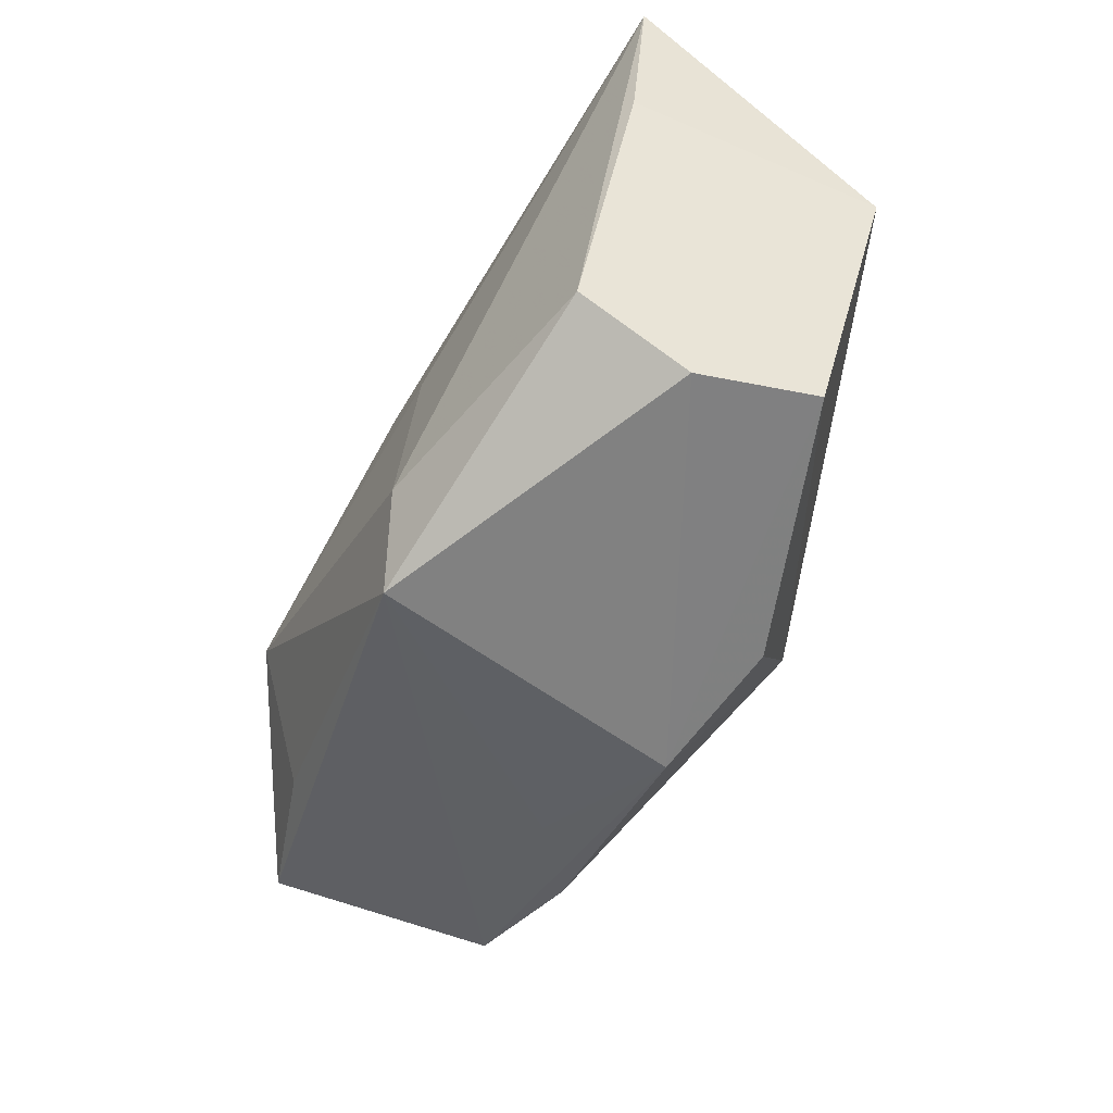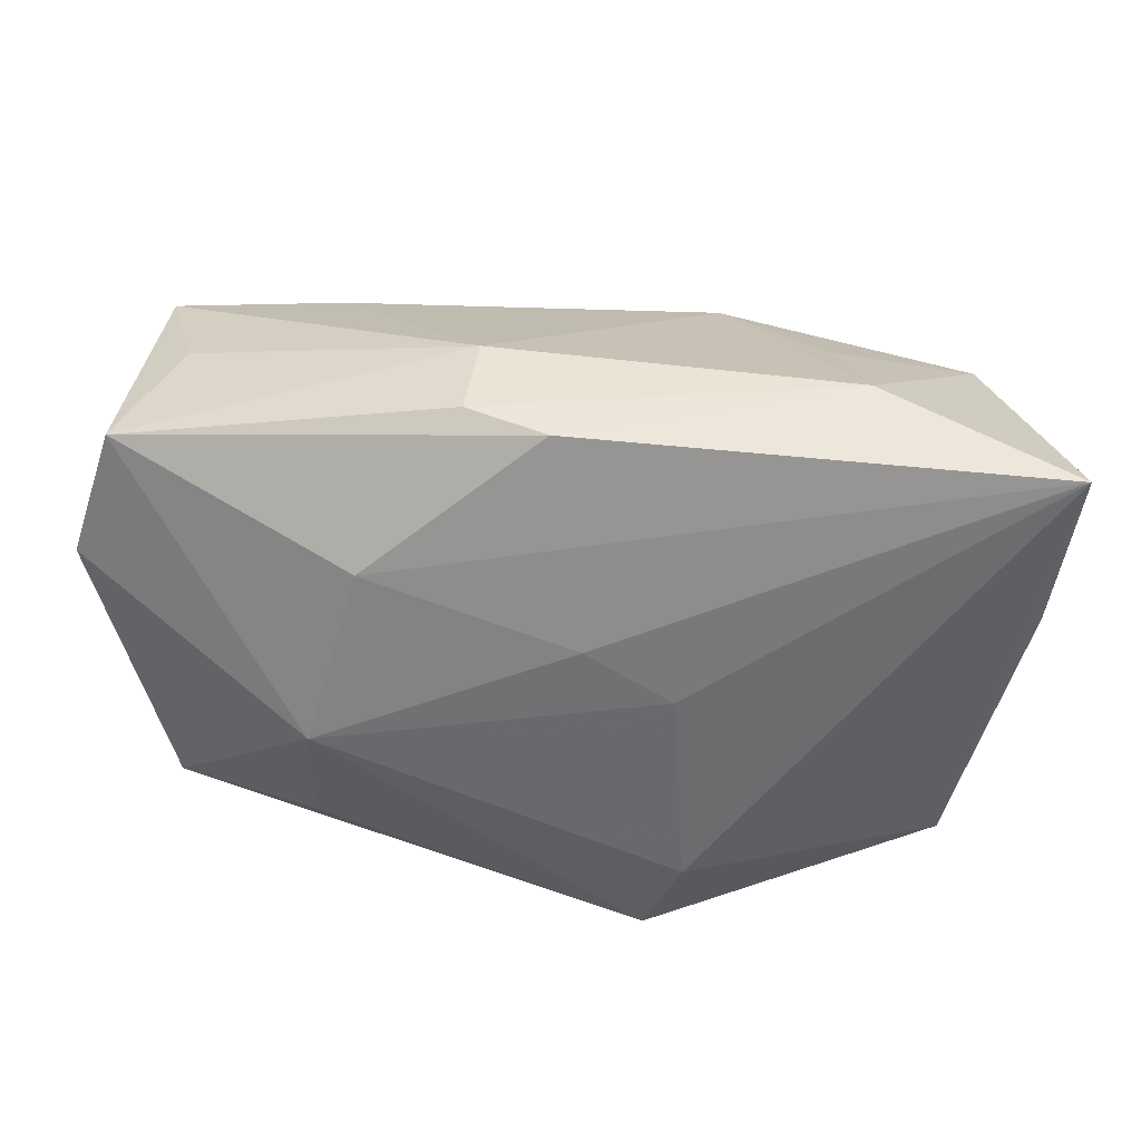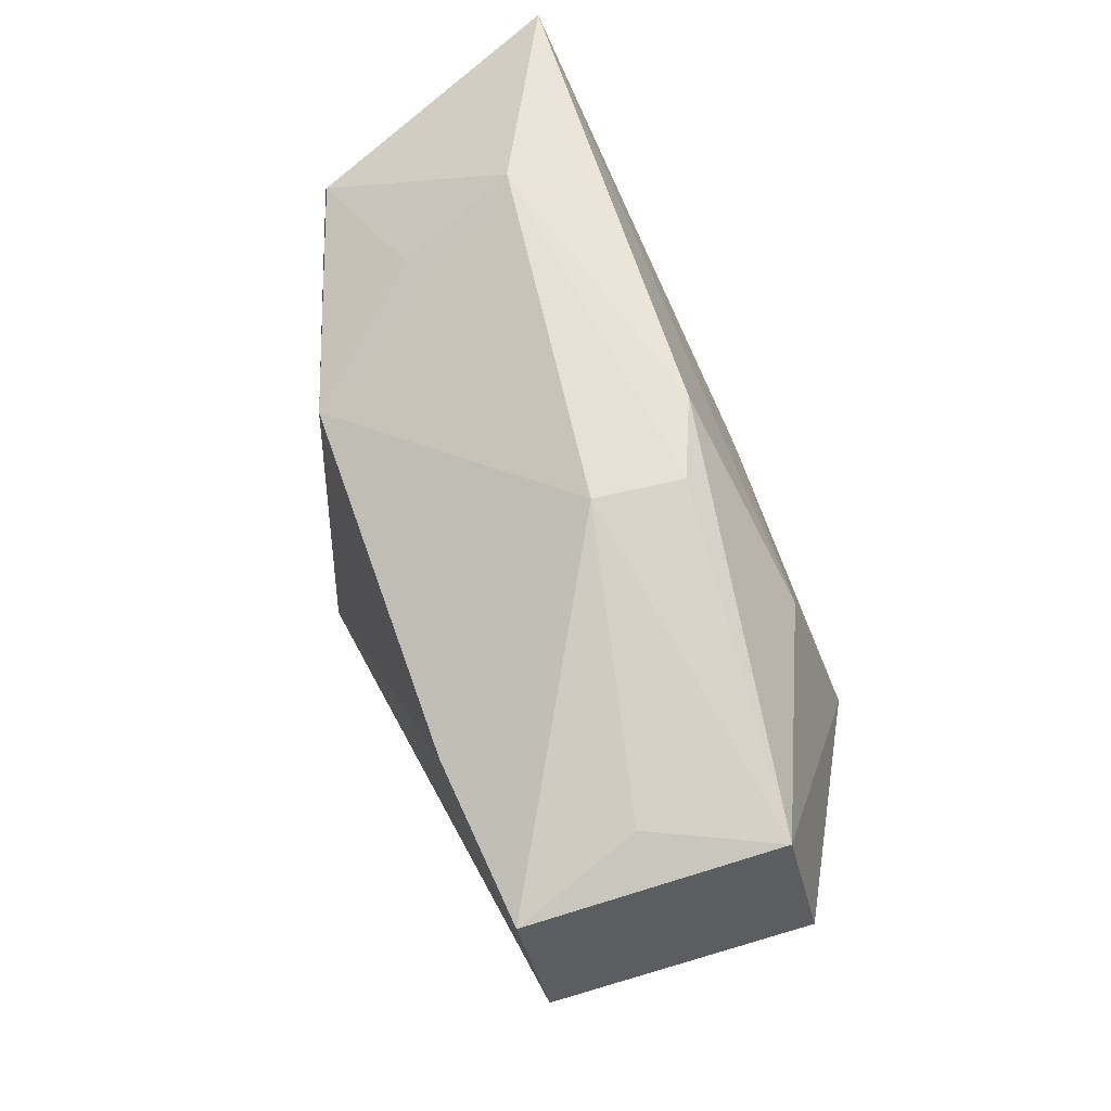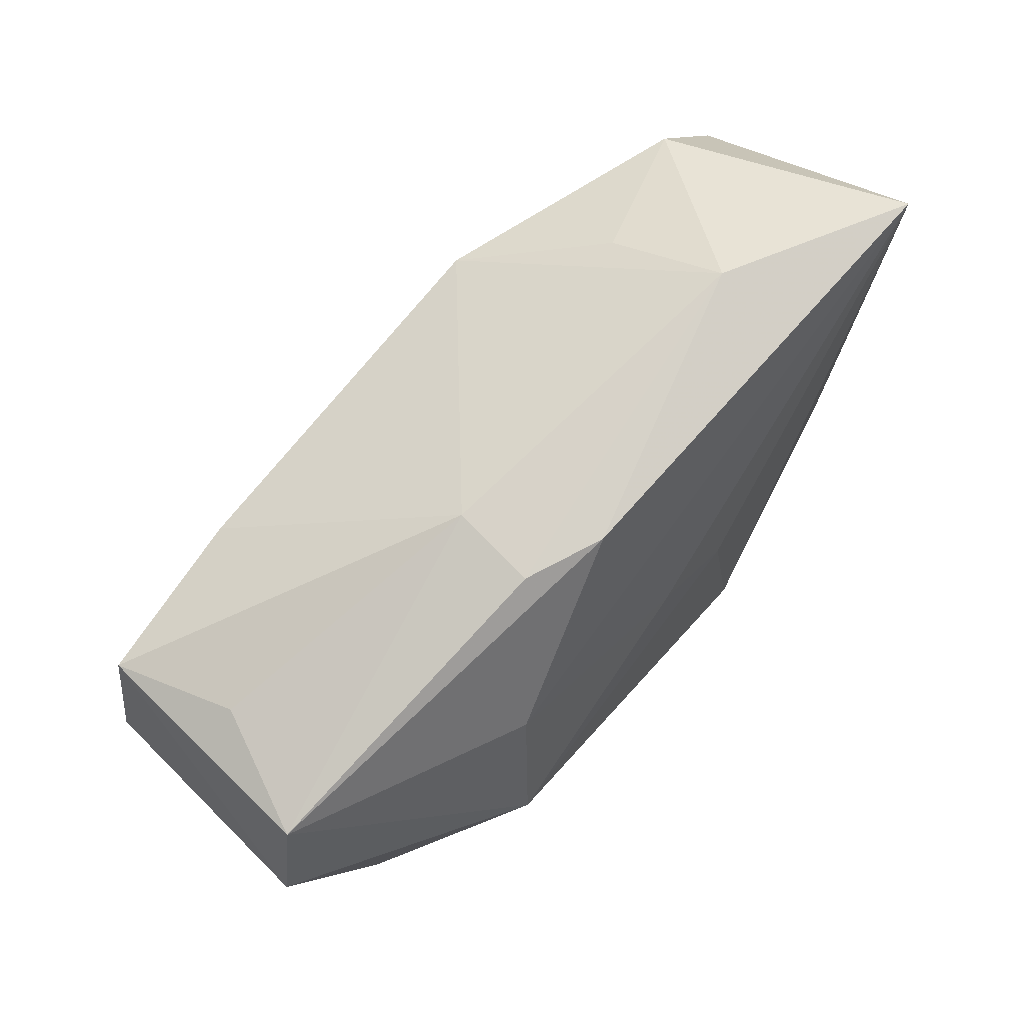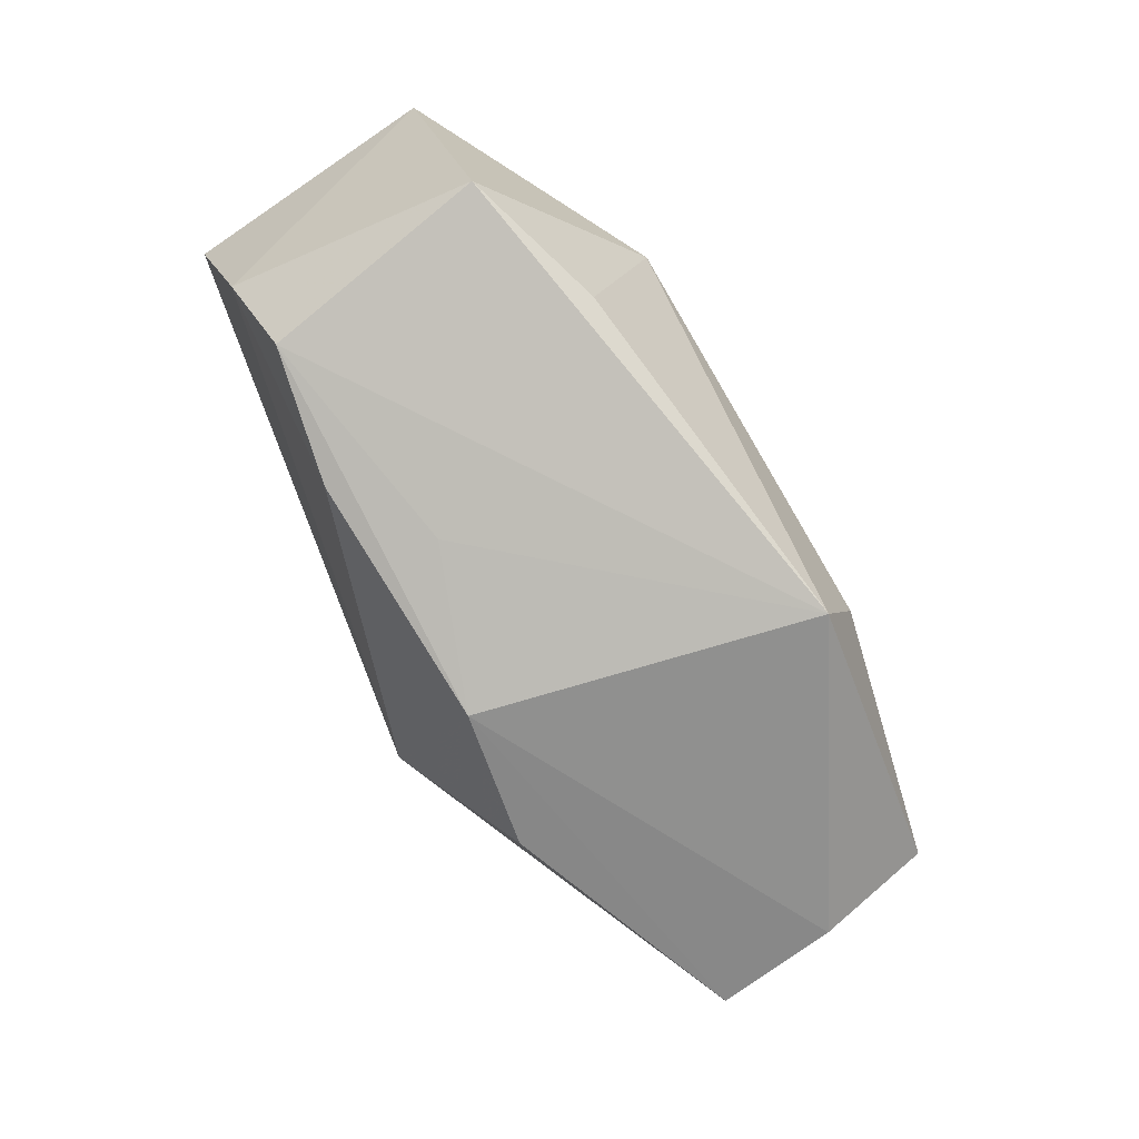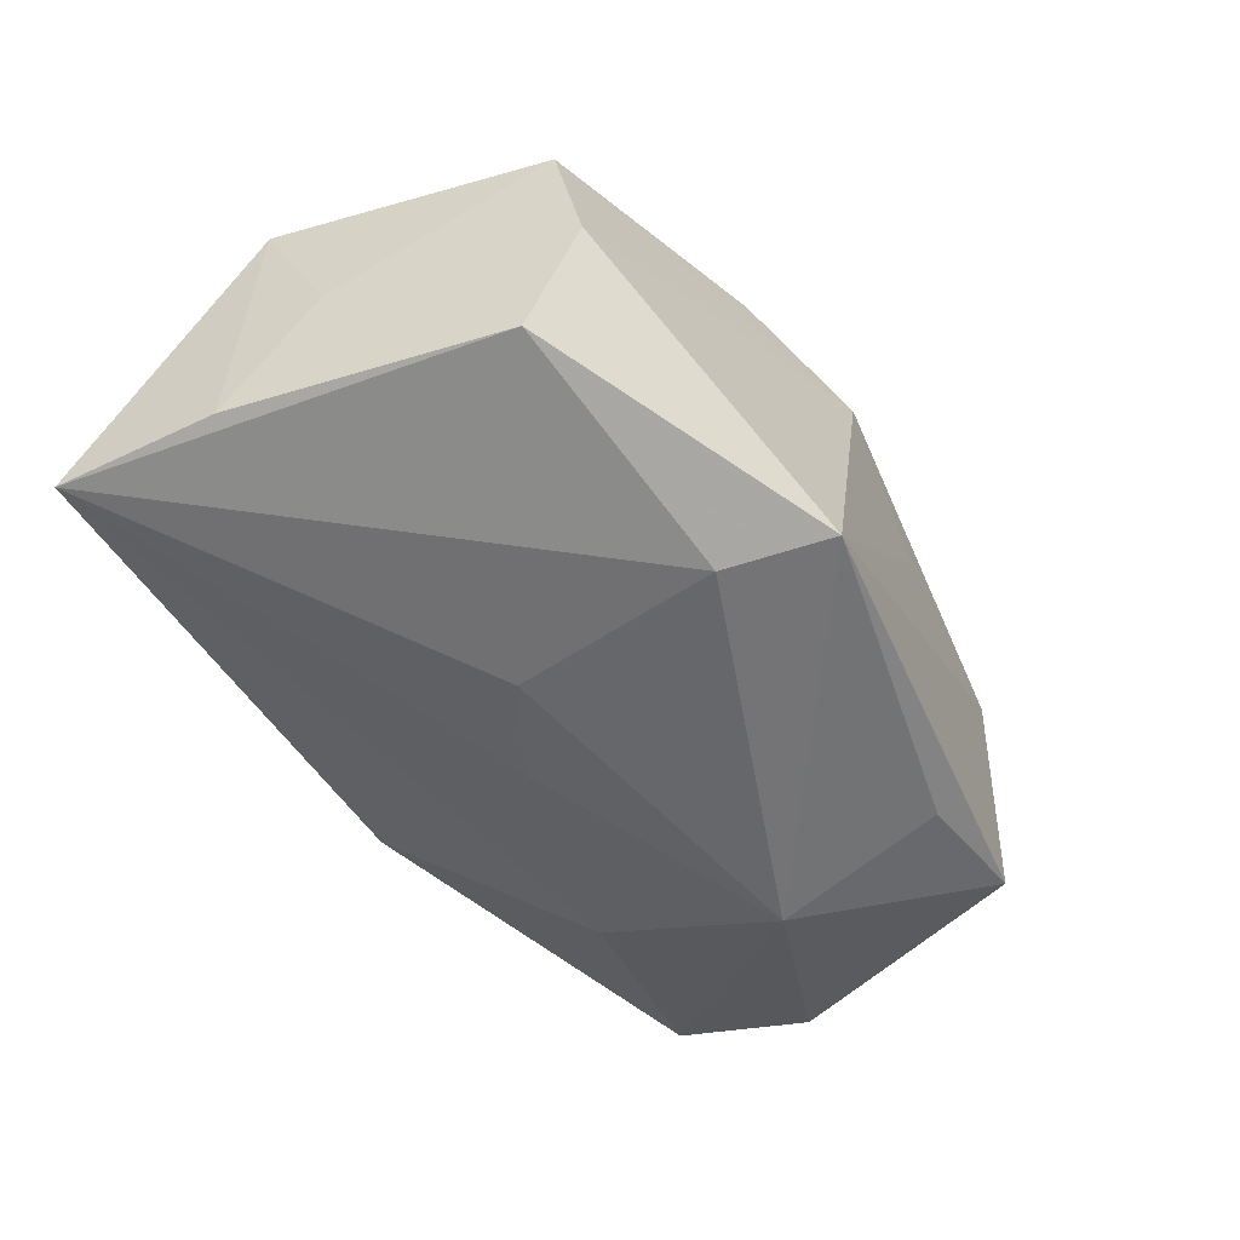
<metadata>
{"format":"obj","ext":"obj","renderer":"f3d","projection":"perspective","resolution":1024,"background":"white","views":[{"elev":-53.2,"azim":-115.9,"up":"+Y"},{"elev":43.6,"azim":-175.7,"up":"+Y"},{"elev":65.1,"azim":72.4,"up":"+Y"},{"elev":77.4,"azim":131.4,"up":"+Y"},{"elev":-75.5,"azim":121.2,"up":"+Y"},{"elev":-54.5,"azim":-55.0,"up":"+Z"}]}
</metadata>
<code>
v 0.0355 0.01501 0.01499
v 0.007506 0.02382 0.0002373
v 0.01599 0.01243 -0.0144
v -0.01095 0.01491 0.01763
v -0.01029 -0.01615 -0.01838
v -0.03228 0.01461 0.01126
v -0.001651 0.006819 -0.01594
v -0.03145 -0.01467 -0.01298
v 0.03895 0.003948 0.01353
v 0.01994 -0.01954 0.01081
v -0.039 0.02183 -0.01011
v -0.0001502 -0.0238 0.01026
v 0.03642 0.01825 -0.006037
v 0.0359 -0.008497 0.01066
v 0.02126 -0.01602 -0.01386
v -0.008977 0.002134 -0.01633
v -0.02281 0.02382 -0.002366
v -0.03884 0.004955 0.01049
v 0.03343 -0.01564 -0.01052
v -0.03676 -2.121e-05 -0.001101
v 0.04003 0.007236 -0.007712
v -0.003949 -0.009364 0.0201
v 0.03193 0.01823 0.004559
v 0.02014 -0.002159 -0.01838
v -0.03724 0.008058 -0.0106
v -0.007079 -0.02462 -0.01716
v 0.021 0.01492 0.01667
v -0.02015 0.01922 0.007323
v -0.03153 -0.01962 -0.003887
v 0.008061 0.02382 -0.007252
v 0.03083 -0.0176 0.008418
v -0.01179 -0.02125 0.01286
v -0.03311 -0.01807 0.0064
v 0.0123 -0.02131 0.00532
v 0.001249 0.02361 -0.009835
f 17 4 2
f 17 35 11
f 22 9 1
f 6 17 11
f 11 8 25
f 29 8 26
f 2 13 30
f 30 13 35
f 30 17 2
f 35 17 30
f 31 26 19
f 3 13 24
f 35 13 3
f 11 35 3
f 2 4 27
f 27 1 2
f 27 4 22
f 22 1 27
f 23 13 2
f 2 1 23
f 23 1 13
f 4 17 28
f 28 6 4
f 17 6 28
f 18 6 11
f 11 25 18
f 22 4 18
f 4 6 18
f 5 16 24
f 24 26 5
f 5 26 8
f 5 8 11
f 11 16 5
f 31 19 14
f 14 10 31
f 14 9 22
f 22 10 14
f 21 1 9
f 13 1 21
f 9 14 21
f 21 14 19
f 24 13 21
f 21 19 24
f 15 26 24
f 24 19 15
f 15 19 26
f 7 16 11
f 11 3 7
f 24 16 7
f 7 3 24
f 20 18 25
f 20 8 29
f 20 25 8
f 29 26 12
f 31 10 12
f 22 32 12
f 12 10 22
f 33 20 29
f 18 20 33
f 29 12 33
f 33 12 32
f 33 32 22
f 22 18 33
f 34 26 31
f 31 12 34
f 34 12 26

</code>
